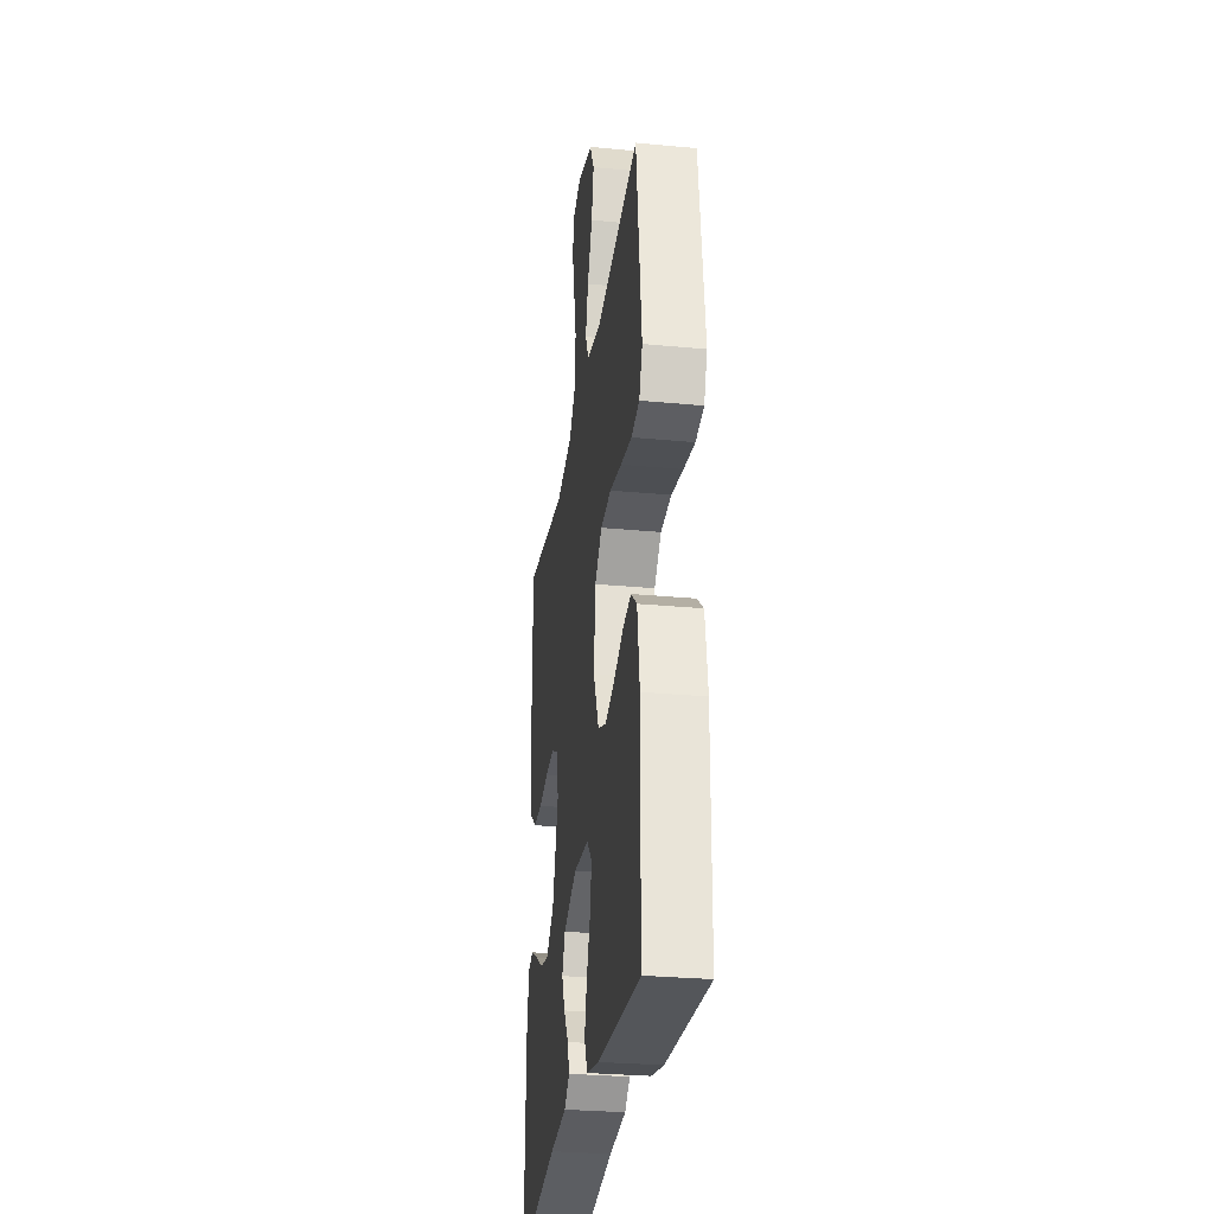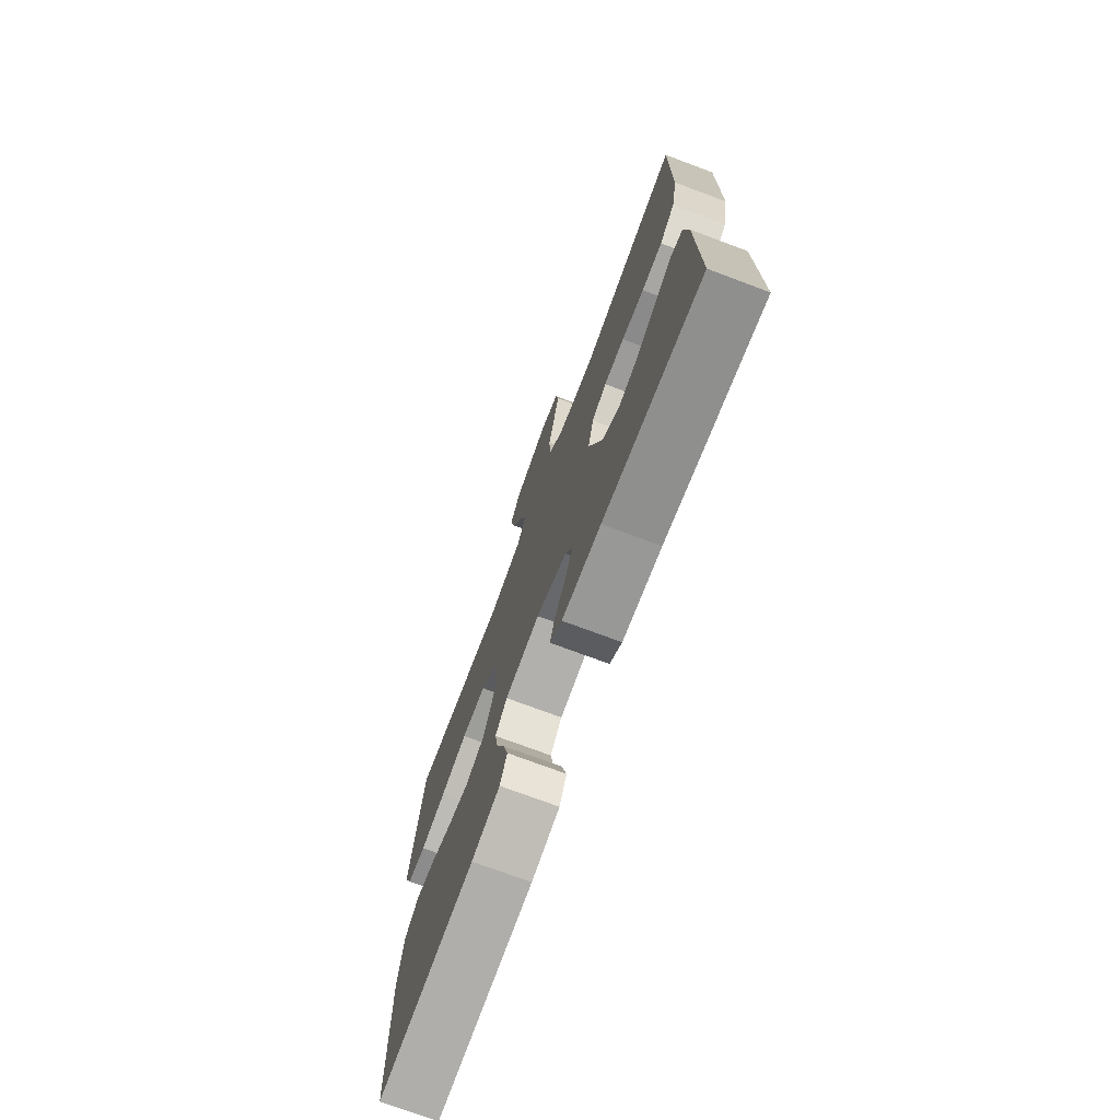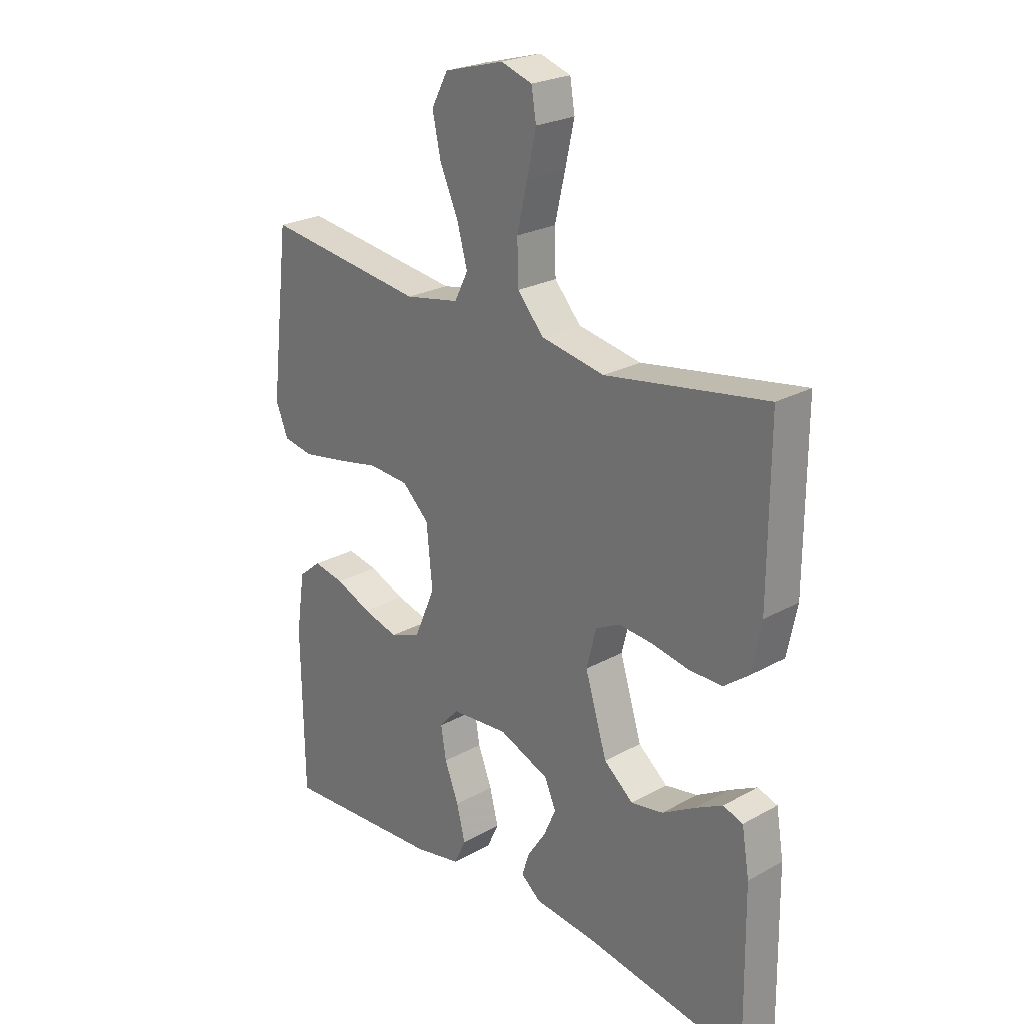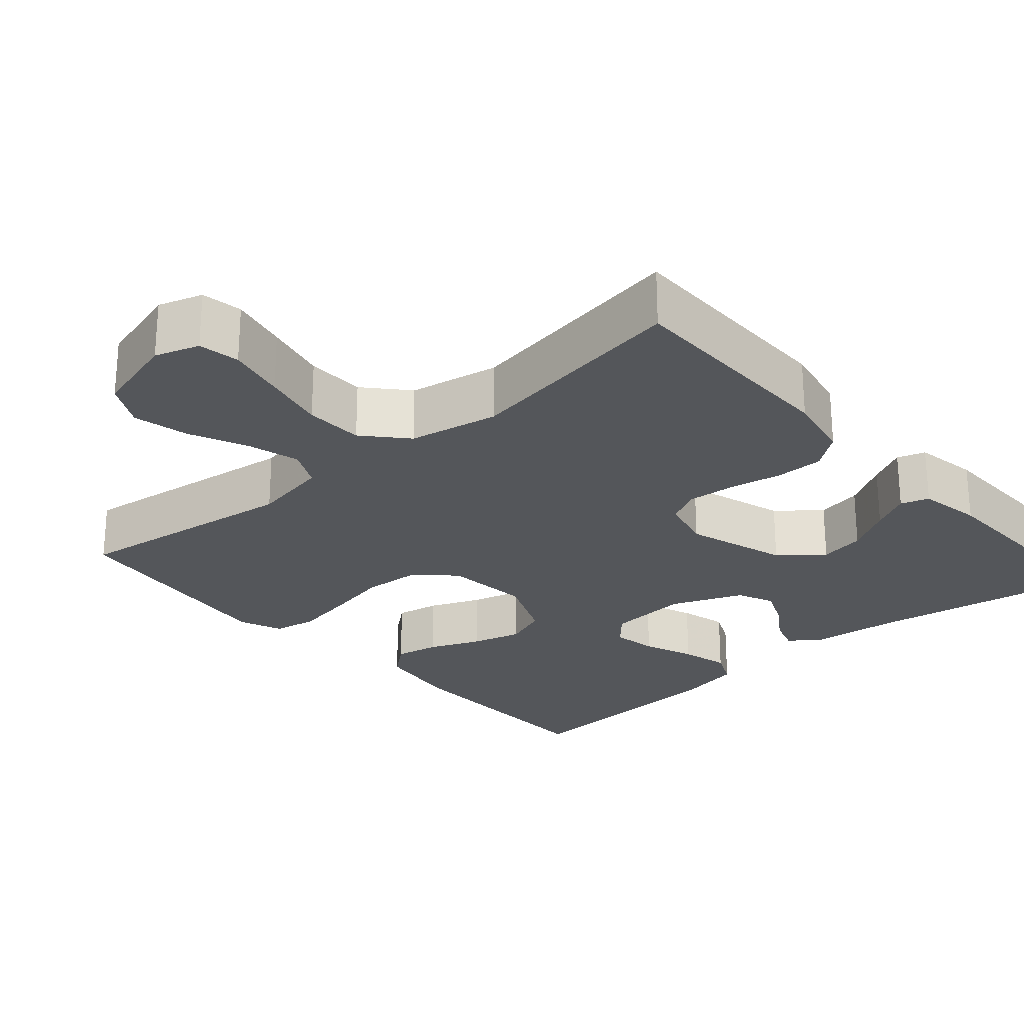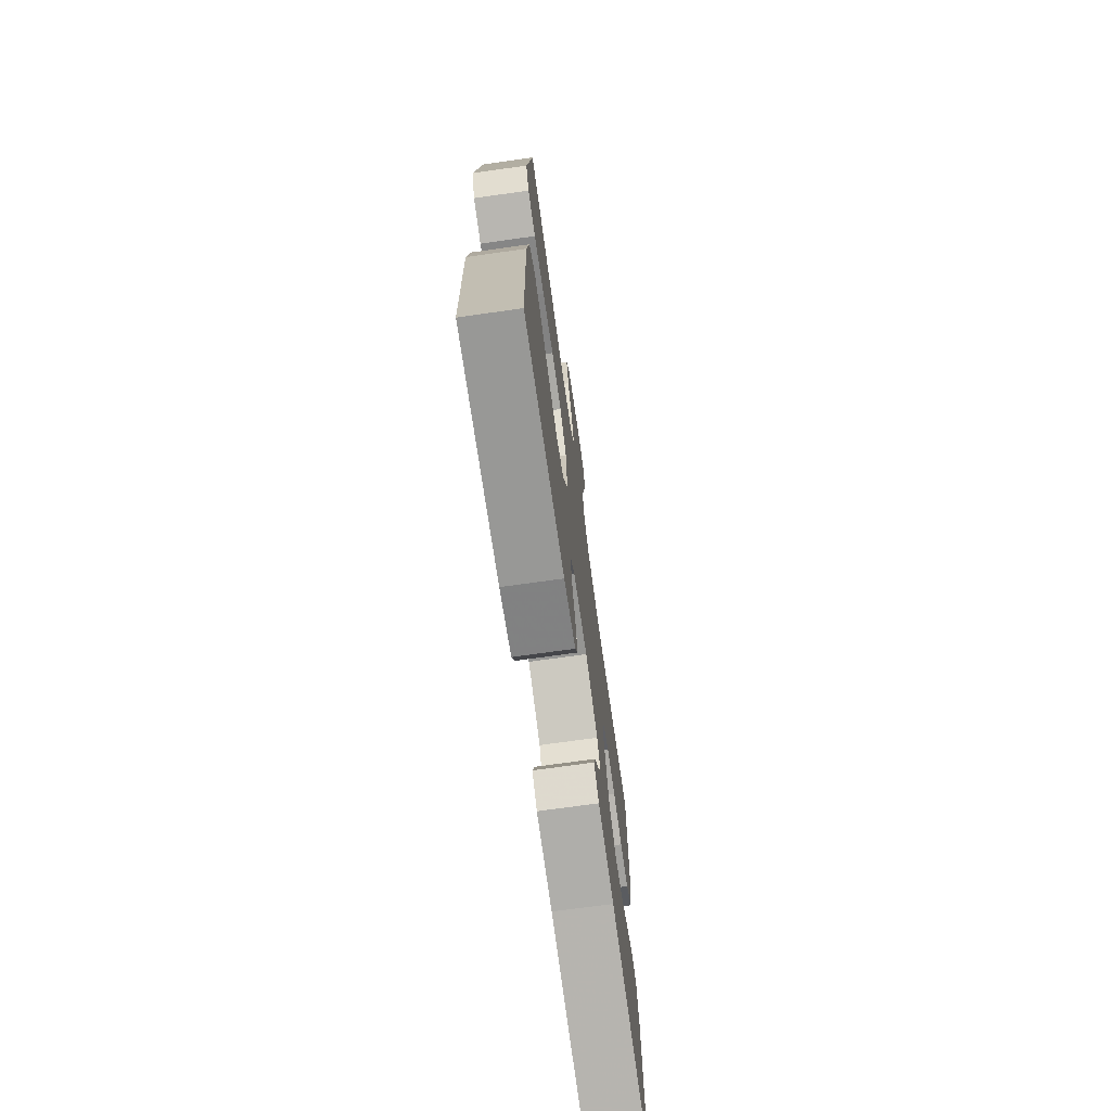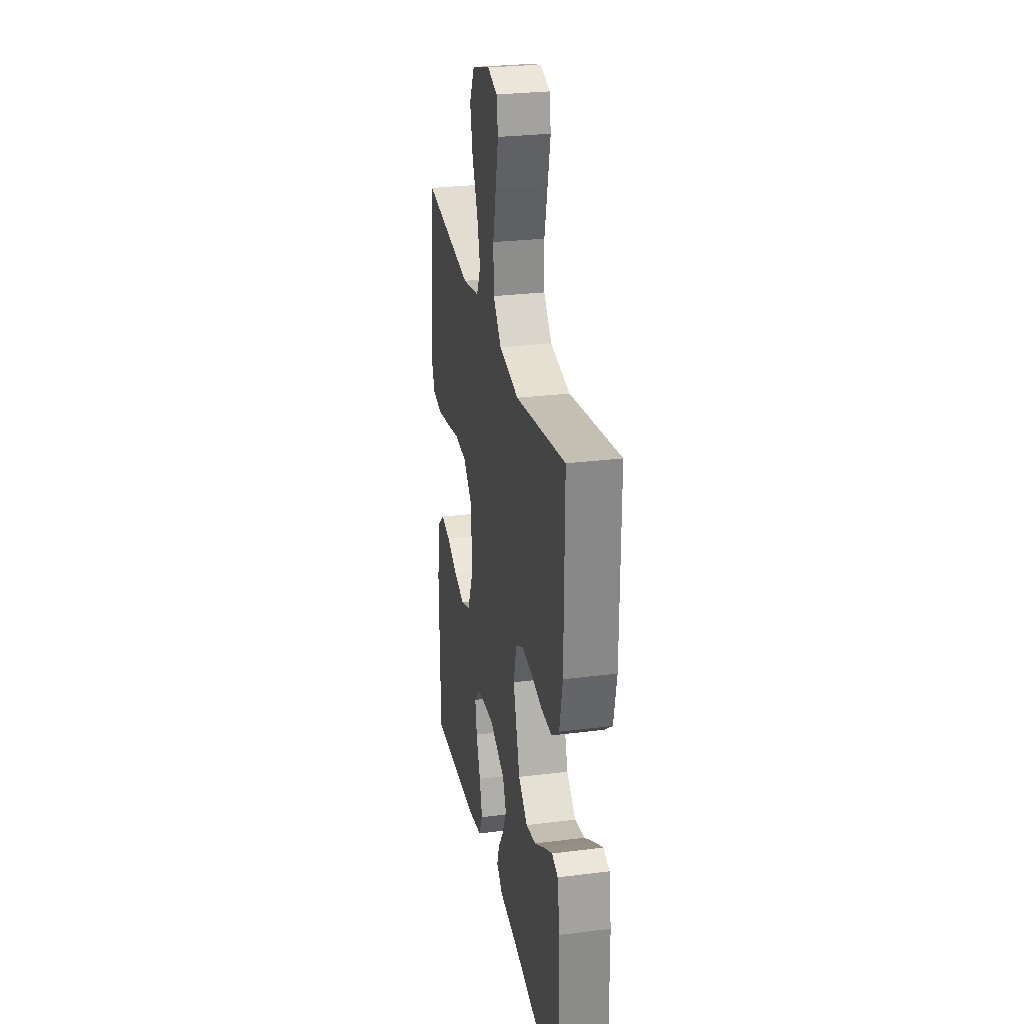
<metadata>
{"format":"obj","ext":"obj","renderer":"f3d","projection":"perspective","resolution":1024,"background":"white","views":[{"elev":-29.1,"azim":-98.0,"up":"+Z"},{"elev":-74.1,"azim":69.5,"up":"+Z"},{"elev":24.3,"azim":47.6,"up":"+Z"},{"elev":-25.2,"azim":41.3,"up":"+Y"},{"elev":-72.0,"azim":-82.0,"up":"+Z"},{"elev":27.4,"azim":79.1,"up":"+Z"}]}
</metadata>
<code>
v -0.5 0.07 -0.5
v -0.504 0.07 -0.2
v -0.488 0.07 -0.09
v -0.446 0.07 -0.055
v -0.388 0.07 -0.066
v -0.321 0.07 -0.094
v -0.255 0.07 -0.112
v -0.198 0.07 -0.09
v -0.159 0.07 0
v -0.17 0.07 0.112
v -0.22 0.07 0.159
v -0.295 0.07 0.164
v -0.378 0.07 0.147
v -0.456 0.07 0.133
v -0.513 0.07 0.143
v -0.536 0.07 0.2
v -0.5 0.07 0.5
v -0.2 0.07 0.46
v -0.098 0.07 0.479
v -0.073 0.07 0.529
v -0.092 0.07 0.598
v -0.126 0.07 0.674
v -0.142 0.07 0.747
v -0.111 0.07 0.805
v 0 0.07 0.836
v 0.058 0.07 0.817
v 0.067 0.07 0.763
v 0.05 0.07 0.687
v 0.031 0.07 0.605
v 0.033 0.07 0.528
v 0.082 0.07 0.473
v 0.2 0.07 0.451
v 0.5 0.07 0.5
v 0.499 0.07 0.2
v 0.481 0.07 0.111
v 0.435 0.07 0.076
v 0.372 0.07 0.076
v 0.303 0.07 0.089
v 0.24 0.07 0.094
v 0.195 0.07 0.071
v 0.177 0.07 0
v 0.218 0.07 -0.133
v 0.273 0.07 -0.178
v 0.333 0.07 -0.167
v 0.394 0.07 -0.131
v 0.445 0.07 -0.104
v 0.482 0.07 -0.116
v 0.496 0.07 -0.2
v 0.5 0.07 -0.5
v 0.2 0.07 -0.452
v 0.081 0.07 -0.44
v 0.044 0.07 -0.41
v 0.058 0.07 -0.367
v 0.092 0.07 -0.316
v 0.115 0.07 -0.264
v 0.094 0.07 -0.216
v 0 0.07 -0.178
v -0.107 0.07 -0.187
v -0.143 0.07 -0.227
v -0.133 0.07 -0.286
v -0.107 0.07 -0.353
v -0.091 0.07 -0.416
v -0.113 0.07 -0.463
v -0.2 0.07 -0.481
v -0.5 0 -0.5
v -0.504 0 -0.2
v -0.488 0 -0.09
v -0.446 0 -0.055
v -0.388 0 -0.066
v -0.321 0 -0.094
v -0.255 0 -0.112
v -0.198 0 -0.09
v -0.159 0 0
v -0.17 0 0.112
v -0.22 0 0.159
v -0.295 0 0.164
v -0.378 0 0.147
v -0.456 0 0.133
v -0.513 0 0.143
v -0.536 0 0.2
v -0.5 0 0.5
v -0.2 0 0.46
v -0.098 0 0.479
v -0.073 0 0.529
v -0.092 0 0.598
v -0.126 0 0.674
v -0.142 0 0.747
v -0.111 0 0.805
v 0 0 0.836
v 0.058 0 0.817
v 0.067 0 0.763
v 0.05 0 0.687
v 0.031 0 0.605
v 0.033 0 0.528
v 0.082 0 0.473
v 0.2 0 0.451
v 0.5 0 0.5
v 0.499 0 0.2
v 0.481 0 0.111
v 0.435 0 0.076
v 0.372 0 0.076
v 0.303 0 0.089
v 0.24 0 0.094
v 0.195 0 0.071
v 0.177 0 0
v 0.218 0 -0.133
v 0.273 0 -0.178
v 0.333 0 -0.167
v 0.394 0 -0.131
v 0.445 0 -0.104
v 0.482 0 -0.116
v 0.496 0 -0.2
v 0.5 0 -0.5
v 0.2 0 -0.452
v 0.081 0 -0.44
v 0.044 0 -0.41
v 0.058 0 -0.367
v 0.092 0 -0.316
v 0.115 0 -0.264
v 0.094 0 -0.216
v 0 0 -0.178
v -0.107 0 -0.187
v -0.143 0 -0.227
v -0.133 0 -0.286
v -0.107 0 -0.353
v -0.091 0 -0.416
v -0.113 0 -0.463
v -0.2 0 -0.481
f 60 61 62 63
f 59 60 63 64
f 51 52 53 54
f 50 51 54 55
f 49 50 55 56
f 44 45 46 47
f 44 47 48 49
f 35 36 37 38
f 35 38 39
f 32 33 34 35
f 31 32 35 39
f 30 31 39 40
f 26 27 28 29
f 24 25 26 29
f 24 29 30
f 21 22 23 24
f 20 21 24 30
f 19 20 30 40
f 15 16 17 18
f 12 13 14 15
f 12 15 18 19
f 3 4 5 6
f 3 6 7
f 2 3 7
f 59 64 1 2
f 58 59 2 7
f 57 58 7 8
f 56 57 8 9
f 43 44 49 56
f 42 43 56 9
f 41 42 9 10
f 40 41 10 11
f 19 40 11
f 11 12 19
f 127 126 125 124
f 128 127 124 123
f 118 117 116 115
f 119 118 115 114
f 120 119 114 113
f 111 110 109 108
f 113 112 111 108
f 102 101 100 99
f 103 102 99
f 99 98 97 96
f 103 99 96 95
f 104 103 95 94
f 93 92 91 90
f 93 90 89 88
f 94 93 88
f 88 87 86 85
f 94 88 85 84
f 104 94 84 83
f 82 81 80 79
f 79 78 77 76
f 83 82 79 76
f 70 69 68 67
f 71 70 67
f 71 67 66
f 66 65 128 123
f 71 66 123 122
f 72 71 122 121
f 73 72 121 120
f 120 113 108 107
f 73 120 107 106
f 74 73 106 105
f 75 74 105 104
f 75 104 83
f 83 76 75
f 1 65 66 2
f 2 66 67 3
f 3 67 68 4
f 4 68 69 5
f 5 69 70 6
f 6 70 71 7
f 7 71 72 8
f 8 72 73 9
f 9 73 74 10
f 10 74 75 11
f 11 75 76 12
f 12 76 77 13
f 13 77 78 14
f 14 78 79 15
f 15 79 80 16
f 16 80 81 17
f 17 81 82 18
f 18 82 83 19
f 19 83 84 20
f 20 84 85 21
f 21 85 86 22
f 22 86 87 23
f 23 87 88 24
f 24 88 89 25
f 25 89 90 26
f 26 90 91 27
f 27 91 92 28
f 28 92 93 29
f 29 93 94 30
f 30 94 95 31
f 31 95 96 32
f 32 96 97 33
f 33 97 98 34
f 34 98 99 35
f 35 99 100 36
f 36 100 101 37
f 37 101 102 38
f 38 102 103 39
f 39 103 104 40
f 40 104 105 41
f 41 105 106 42
f 42 106 107 43
f 43 107 108 44
f 44 108 109 45
f 45 109 110 46
f 46 110 111 47
f 47 111 112 48
f 48 112 113 49
f 49 113 114 50
f 50 114 115 51
f 51 115 116 52
f 52 116 117 53
f 53 117 118 54
f 54 118 119 55
f 55 119 120 56
f 56 120 121 57
f 57 121 122 58
f 58 122 123 59
f 59 123 124 60
f 60 124 125 61
f 61 125 126 62
f 62 126 127 63
f 63 127 128 64
f 64 128 65 1

</code>
